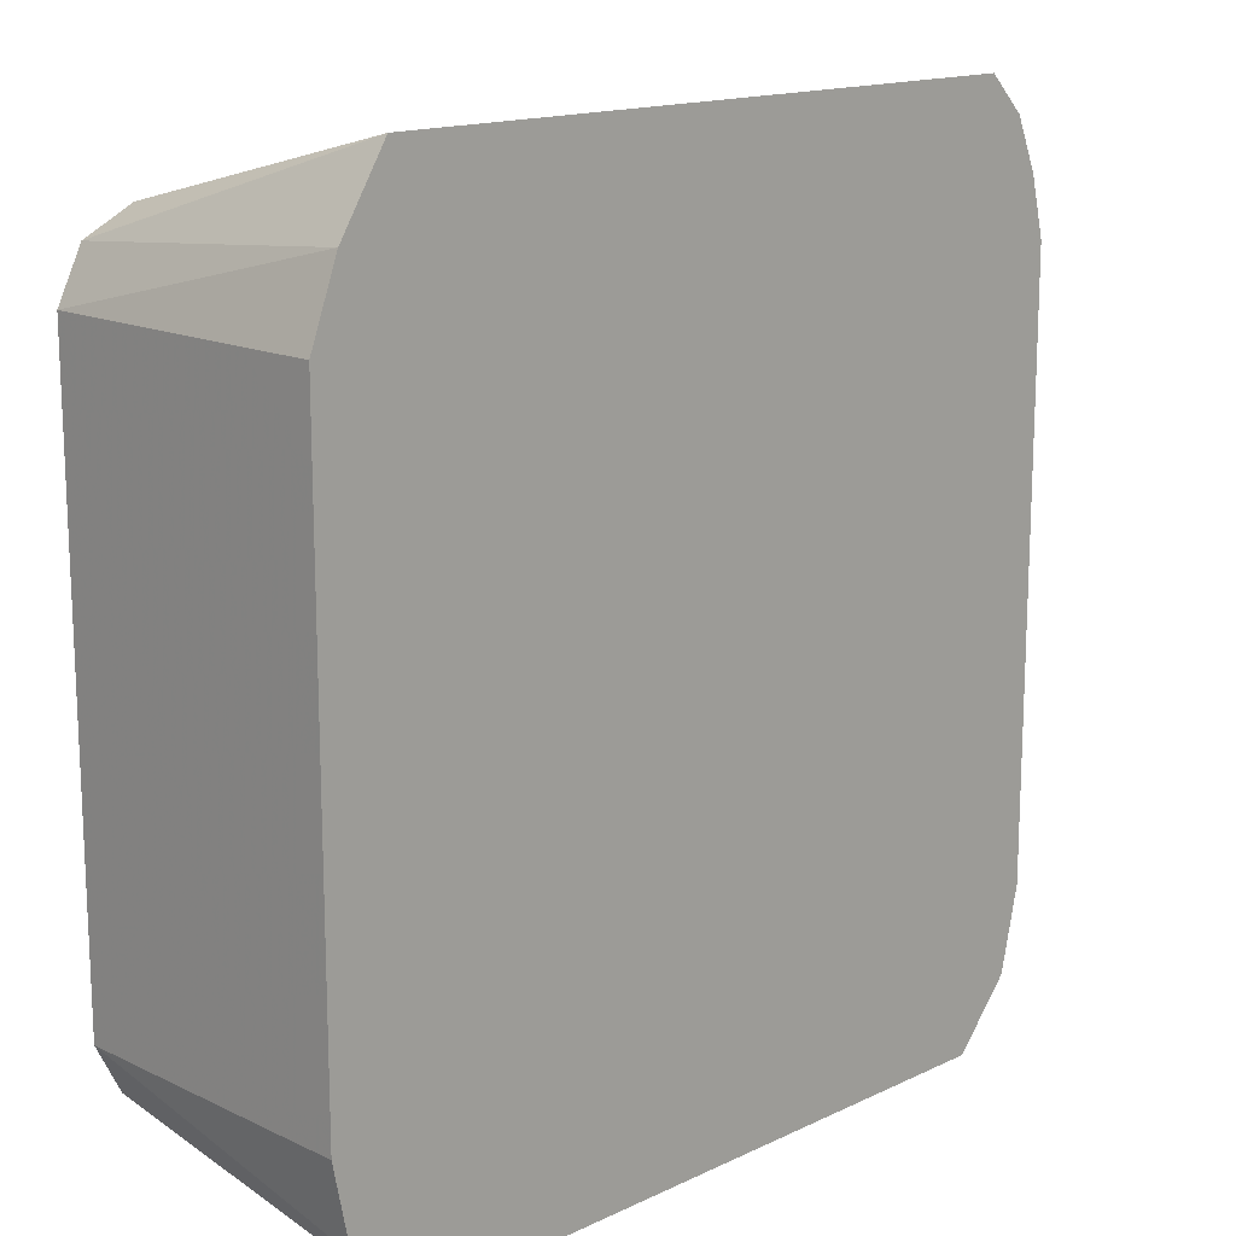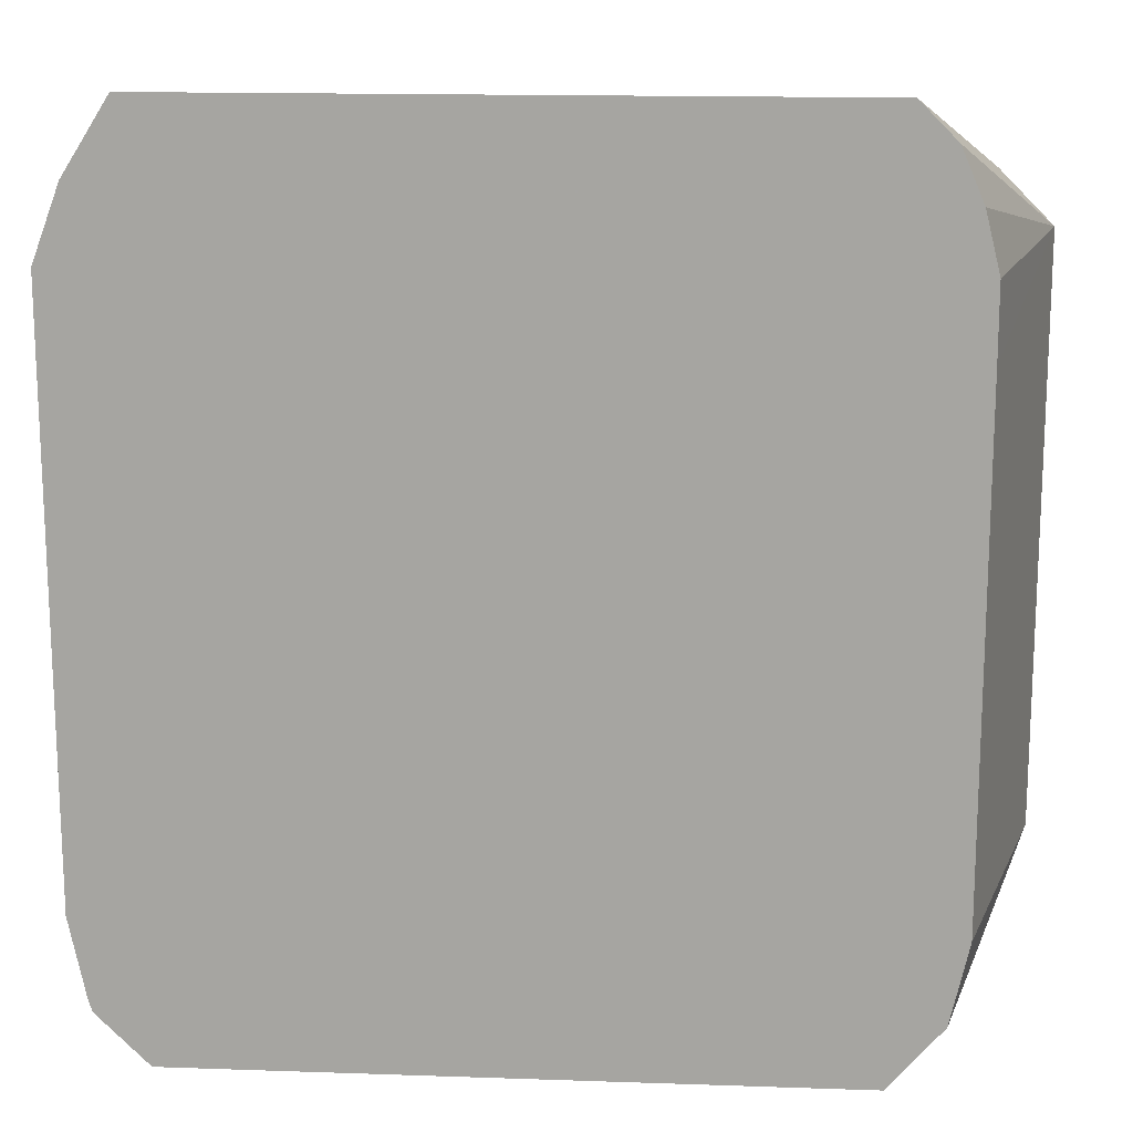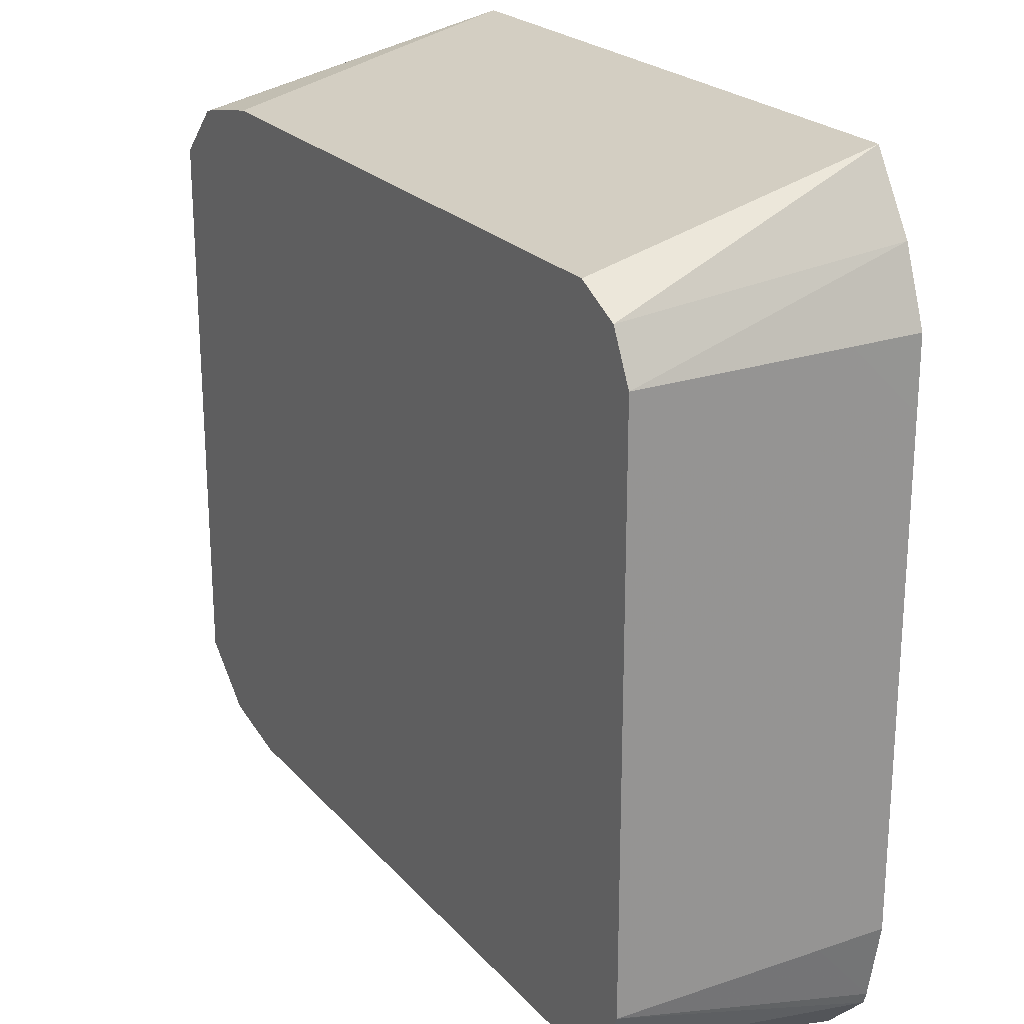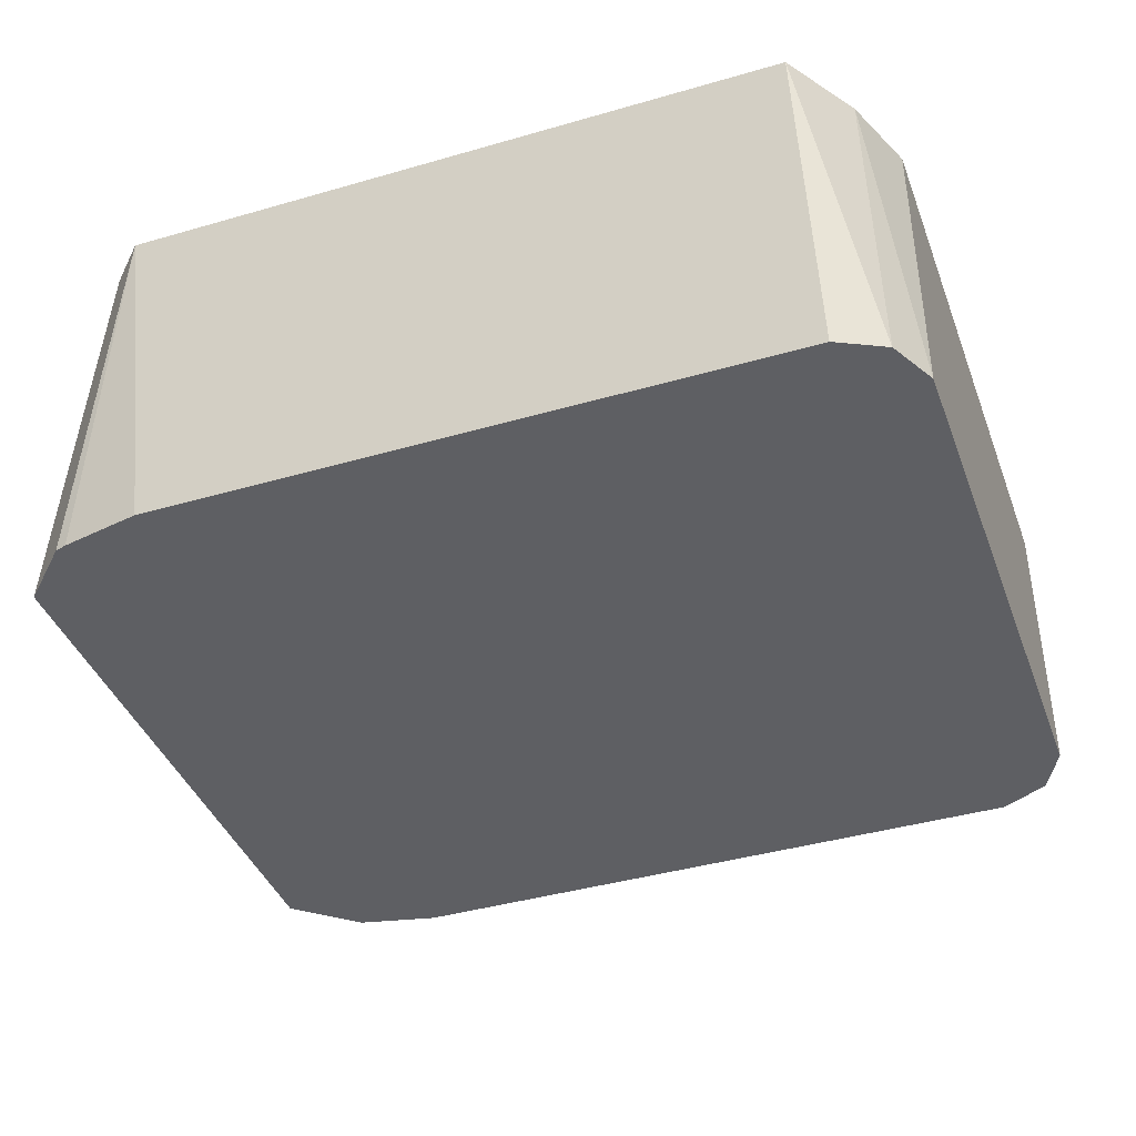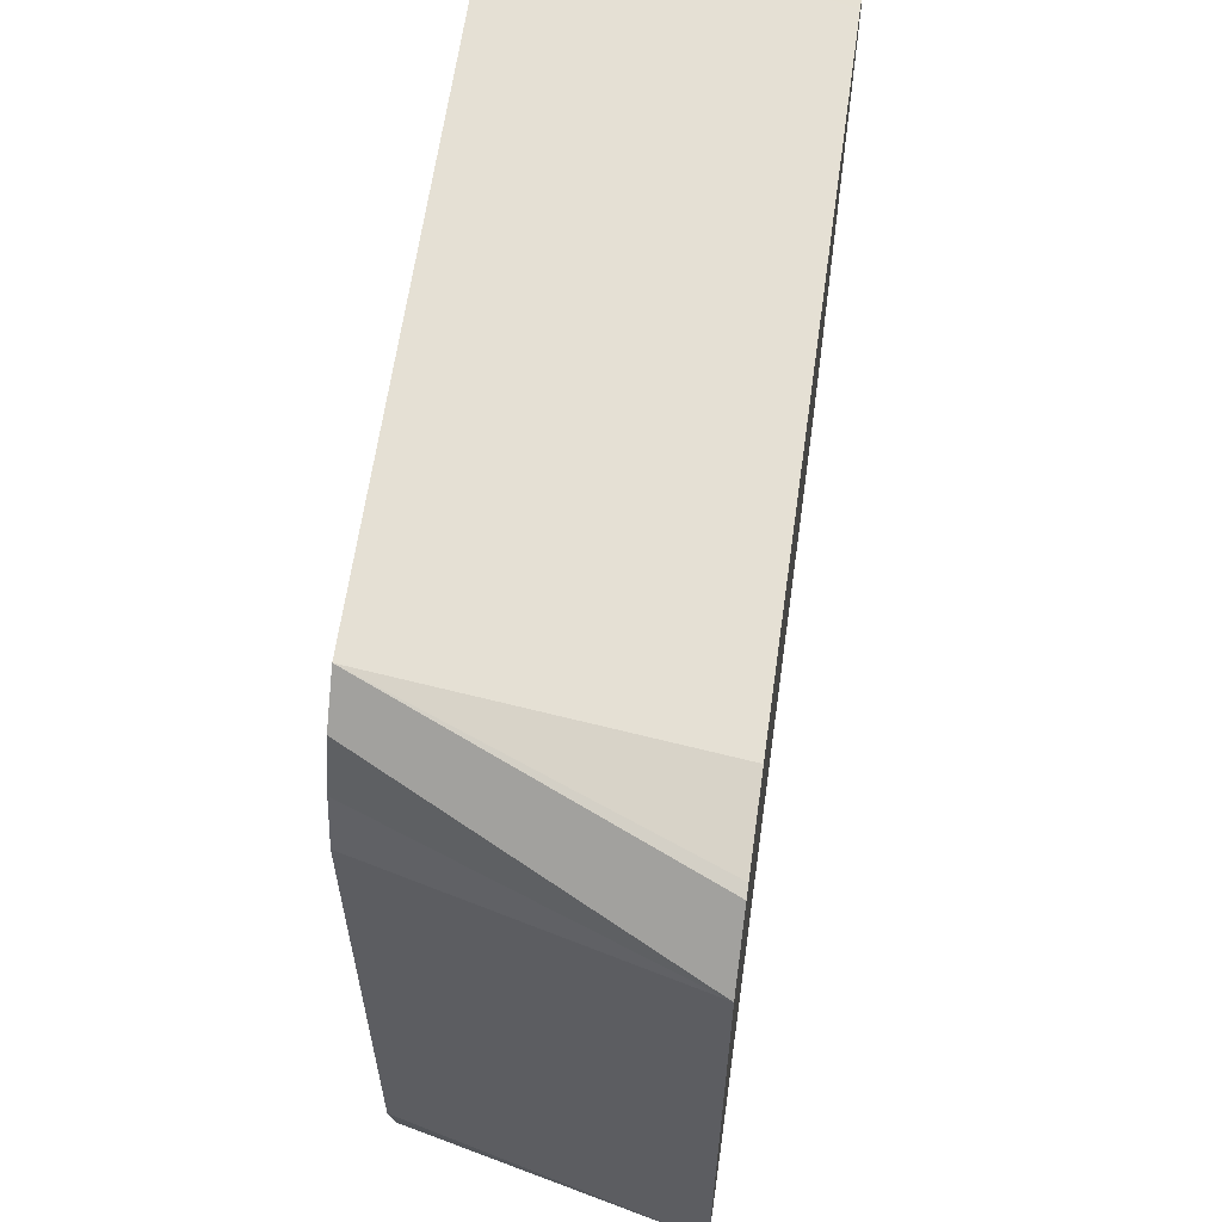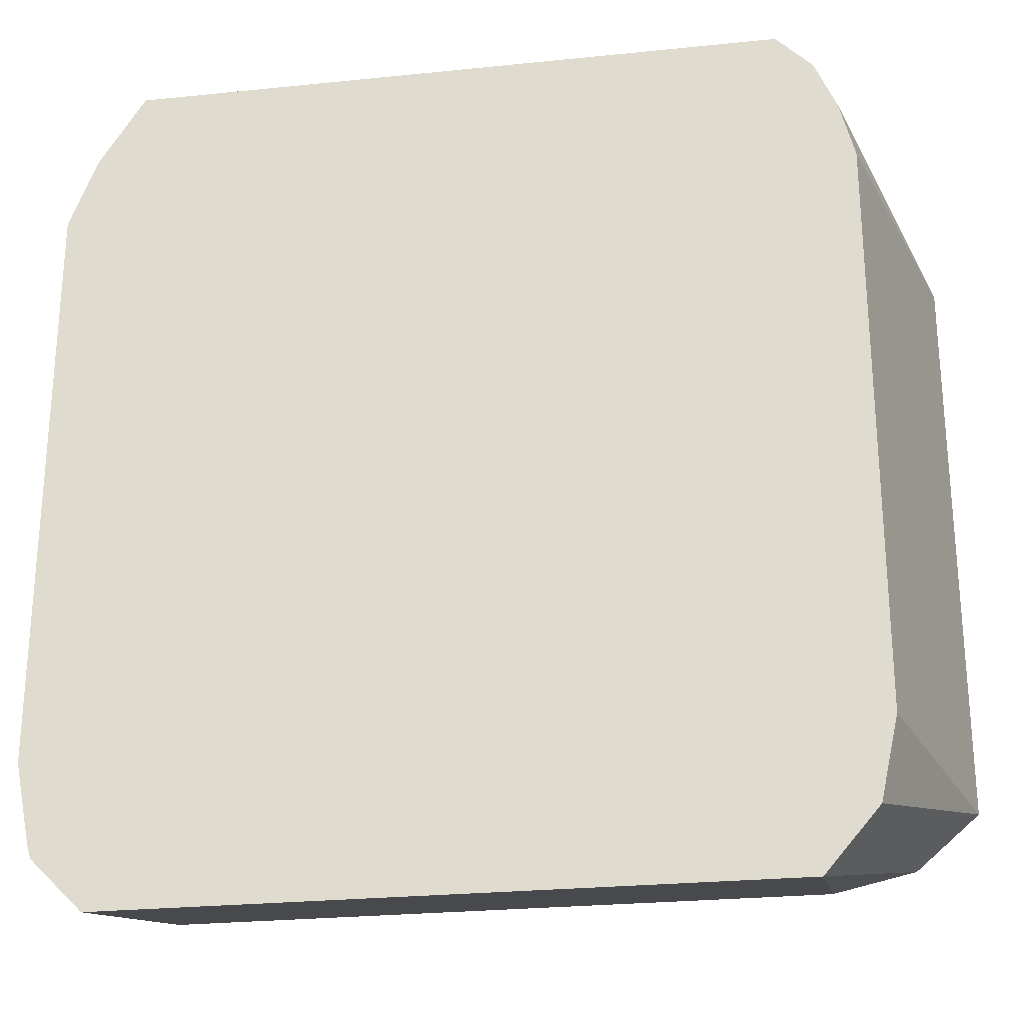
<metadata>
{"format":"obj","ext":"obj","renderer":"f3d","projection":"perspective","resolution":1024,"background":"white","views":[{"elev":15.3,"azim":135.0,"up":"+Z"},{"elev":15.7,"azim":-175.9,"up":"+Z"},{"elev":22.7,"azim":60.1,"up":"+Z"},{"elev":-40.5,"azim":19.6,"up":"+Y"},{"elev":62.2,"azim":-82.0,"up":"+Z"},{"elev":-25.7,"azim":-170.7,"up":"+Z"}]}
</metadata>
<code>
v 0.7519 0.01665 -0.0999
v 0.7573 0.01665 -0.09452
v 0.7628 -0.05006 -0.07793
v 0.7516 -0.05006 -0.08351
v 0.7516 0.01654 -0.0999
v 0.6011 0.01665 -0.0999
v 0.7638 0.01665 -0.08796
v 0.7684 -0.05006 -0.06681
v 0.6013 -0.05006 -0.08351
v 0.6013 0.01654 -0.0999
v 0.5826 -0.05006 -0.07934
v 0.568 -0.05006 -0.06681
v 0.5888 0.01665 -0.08557
v 0.7646 0.01665 -0.0853
v 0.7684 -1.26e-06 -0.06681
v 0.7684 -0.05006 0.0668
v 0.568 -0.05006 0.0668
v 0.5846 0.01665 -0.06675
v 0.7684 0.01665 -0.06675
v 0.7684 -1.26e-06 0.0668
v 0.7621 0.01665 0.08349
v 0.7628 -0.05006 0.07794
v 0.5846 0.01665 0.05014
v 0.5802 -0.05006 0.07896
v 0.6013 0.01665 0.1001
v 0.593 0.01665 0.09183
v 0.588 0.01665 0.08016
v 0.5846 0.01665 0.06684
v 0.7684 0.01665 0.05014
v 0.7683 0.01665 0.06684
v 0.7516 0.01665 0.1001
v 0.7516 -0.05006 0.08351
v 0.5828 -0.05006 0.07979
v 0.6013 -0.05006 0.08351
f 12 23 18
f 12 17 23
f 8 14 15
f 8 20 16
f 8 29 20
f 8 19 29
f 6 12 13
f 7 14 8
f 4 10 5
f 6 11 12
f 6 9 11
f 6 10 9
f 12 18 13
f 8 15 19
f 14 19 15
f 20 29 30
f 16 21 22
f 17 24 25
f 17 25 26
f 17 26 27
f 17 27 28
f 17 28 23
f 20 30 21
f 21 31 22
f 22 31 32
f 24 33 25
f 25 33 34
f 25 32 31
f 25 34 32
f 4 9 10
f 16 20 21
f 3 9 4
f 1 3 4
f 3 12 11
f 1 2 3
f 1 4 5
f 1 5 10
f 1 10 6
f 1 6 13
f 1 13 18
f 1 18 23
f 1 23 28
f 3 11 9
f 1 27 26
f 1 26 25
f 1 25 31
f 1 31 21
f 1 21 30
f 1 28 27
f 1 29 19
f 1 30 29
f 3 24 17
f 3 33 24
f 3 34 33
f 3 32 34
f 3 22 32
f 3 17 12
f 3 8 16
f 3 7 8
f 2 7 3
f 1 7 2
f 1 14 7
f 1 19 14
f 3 16 22

</code>
